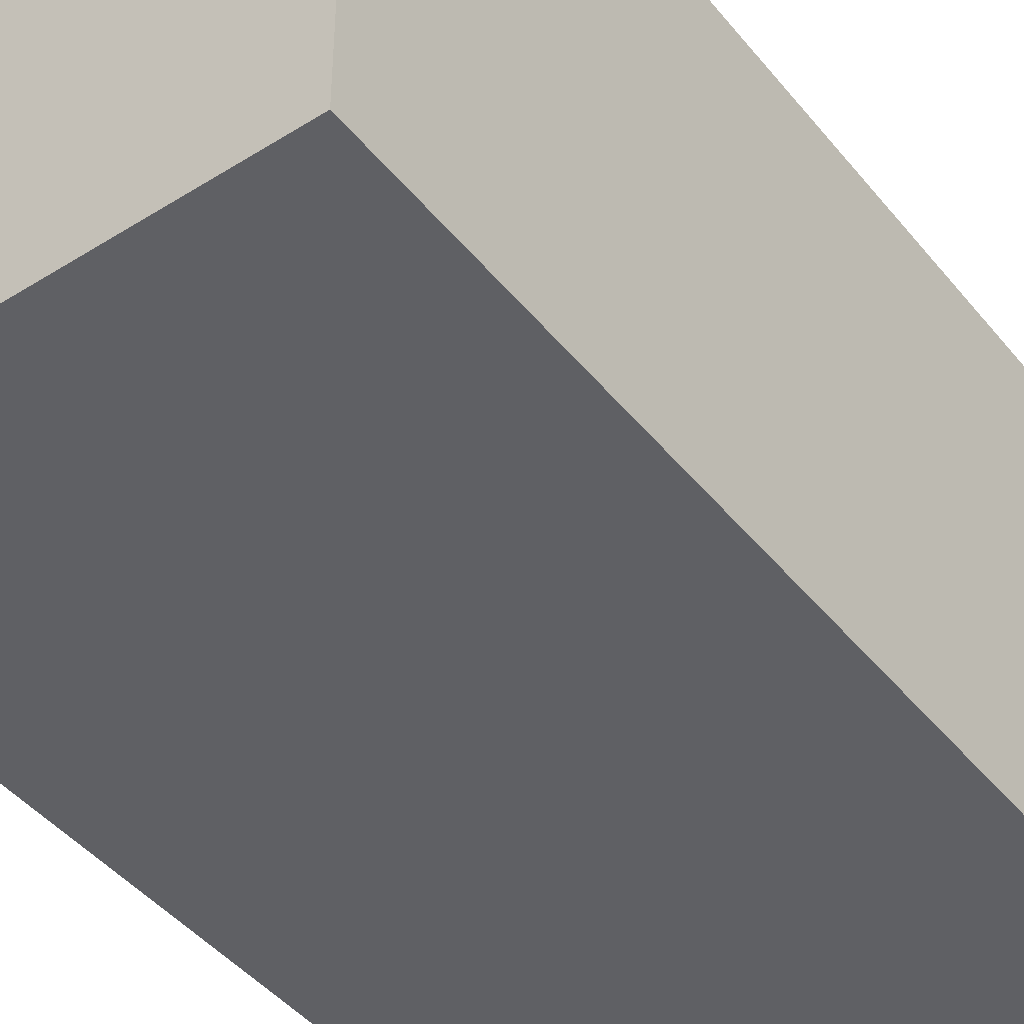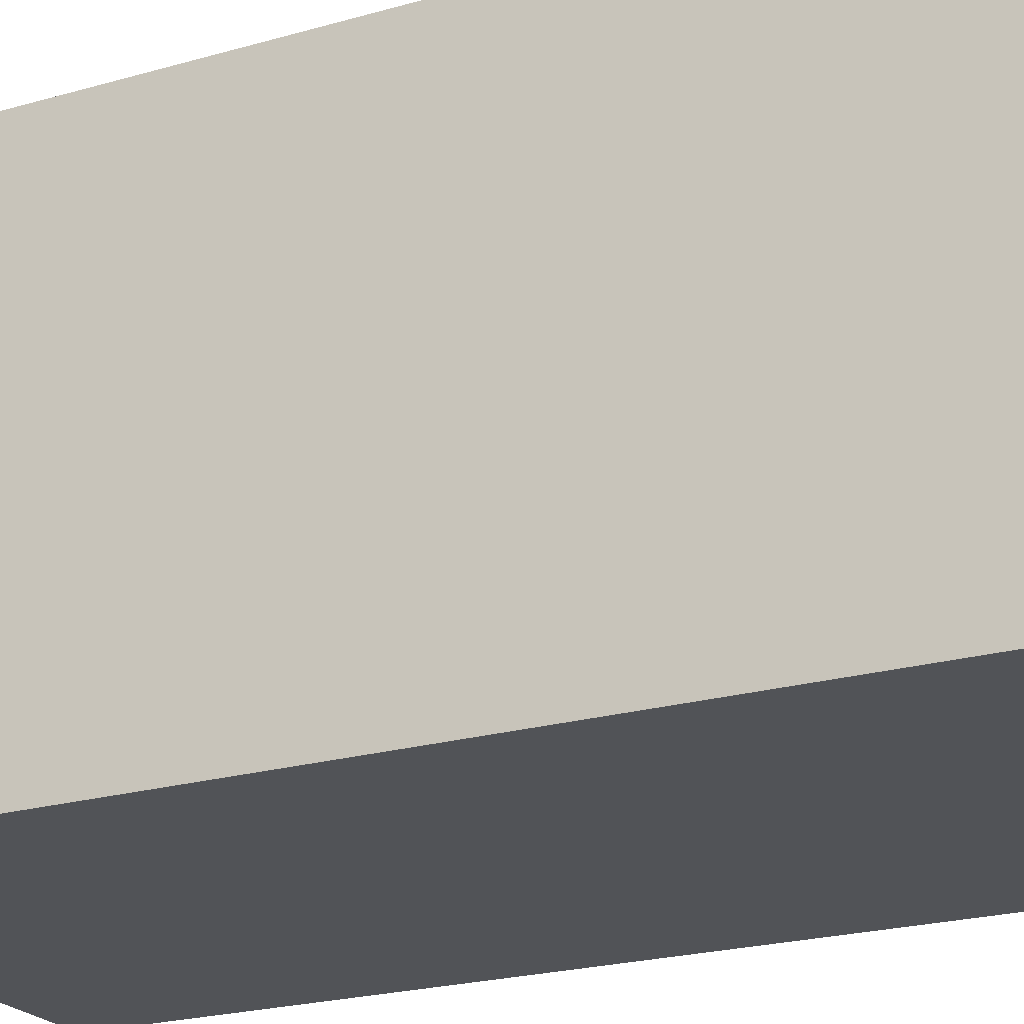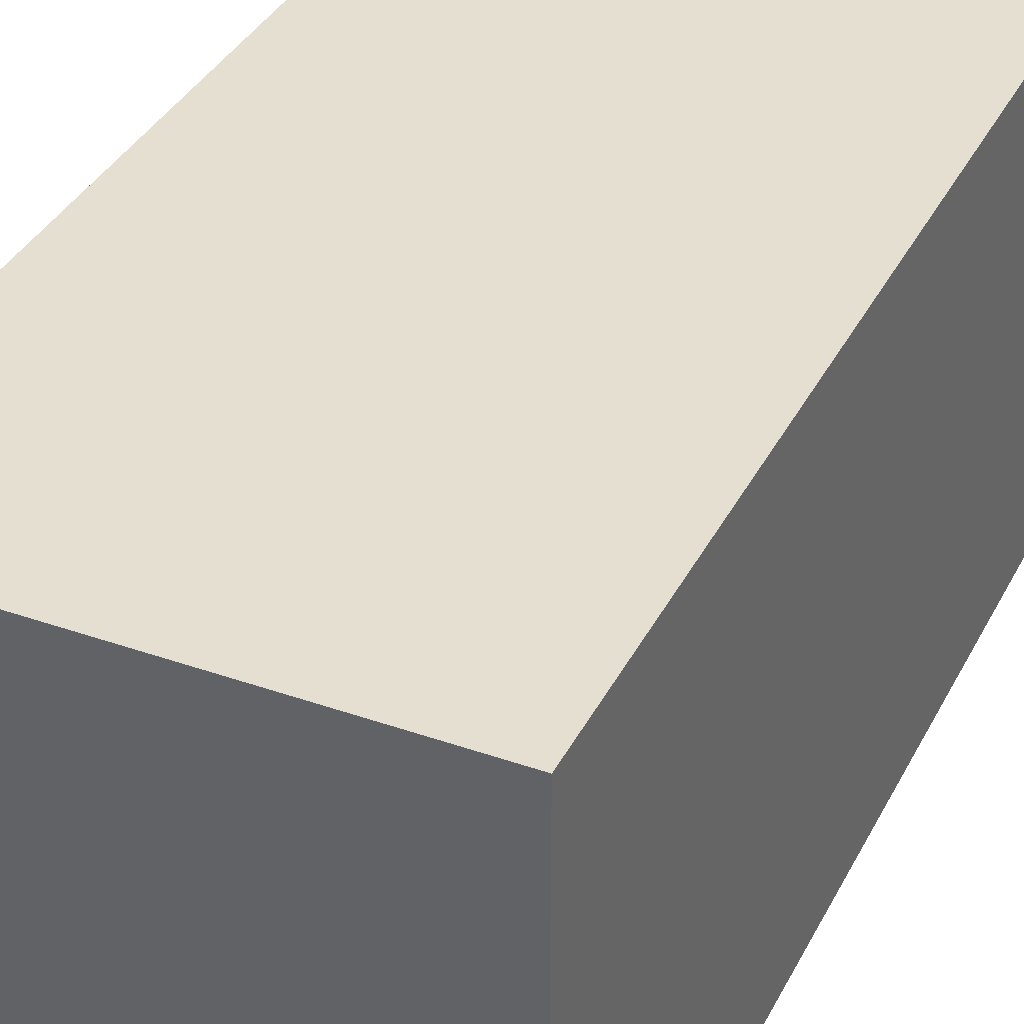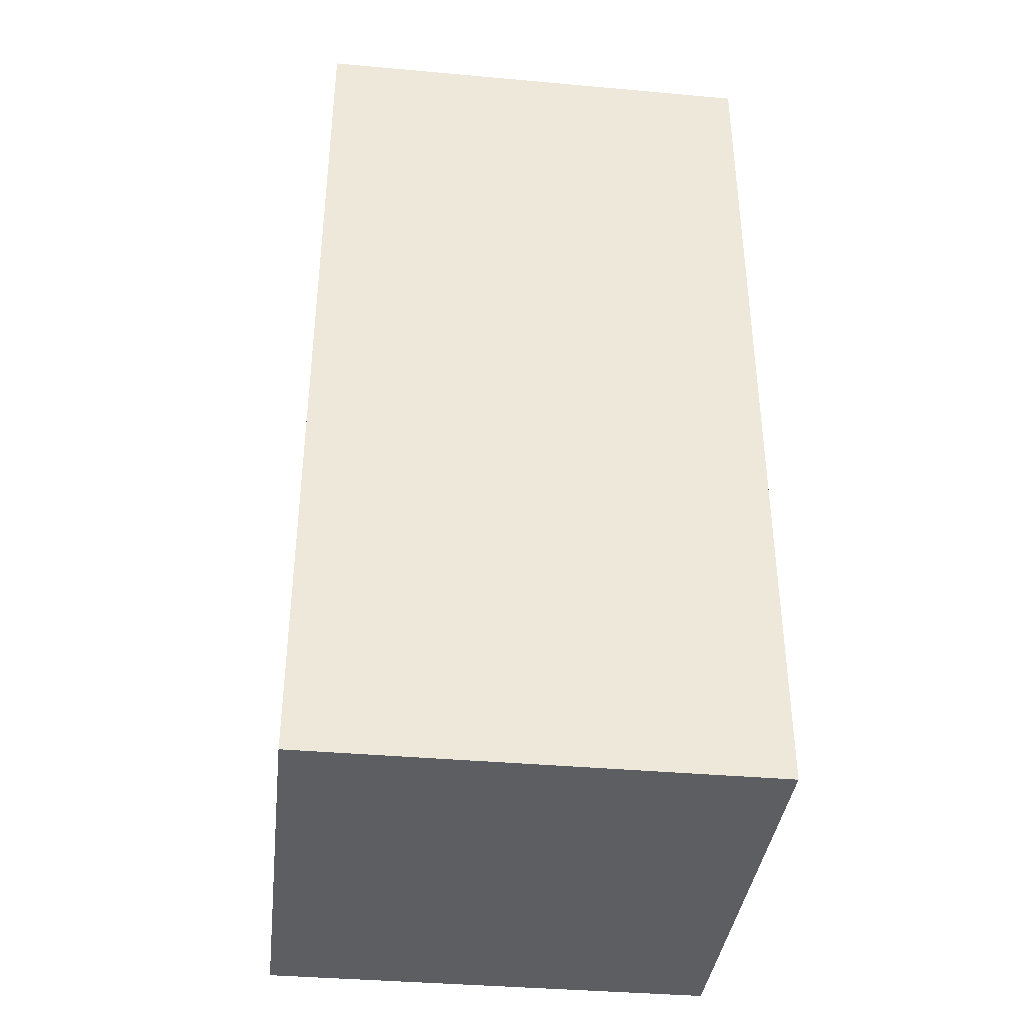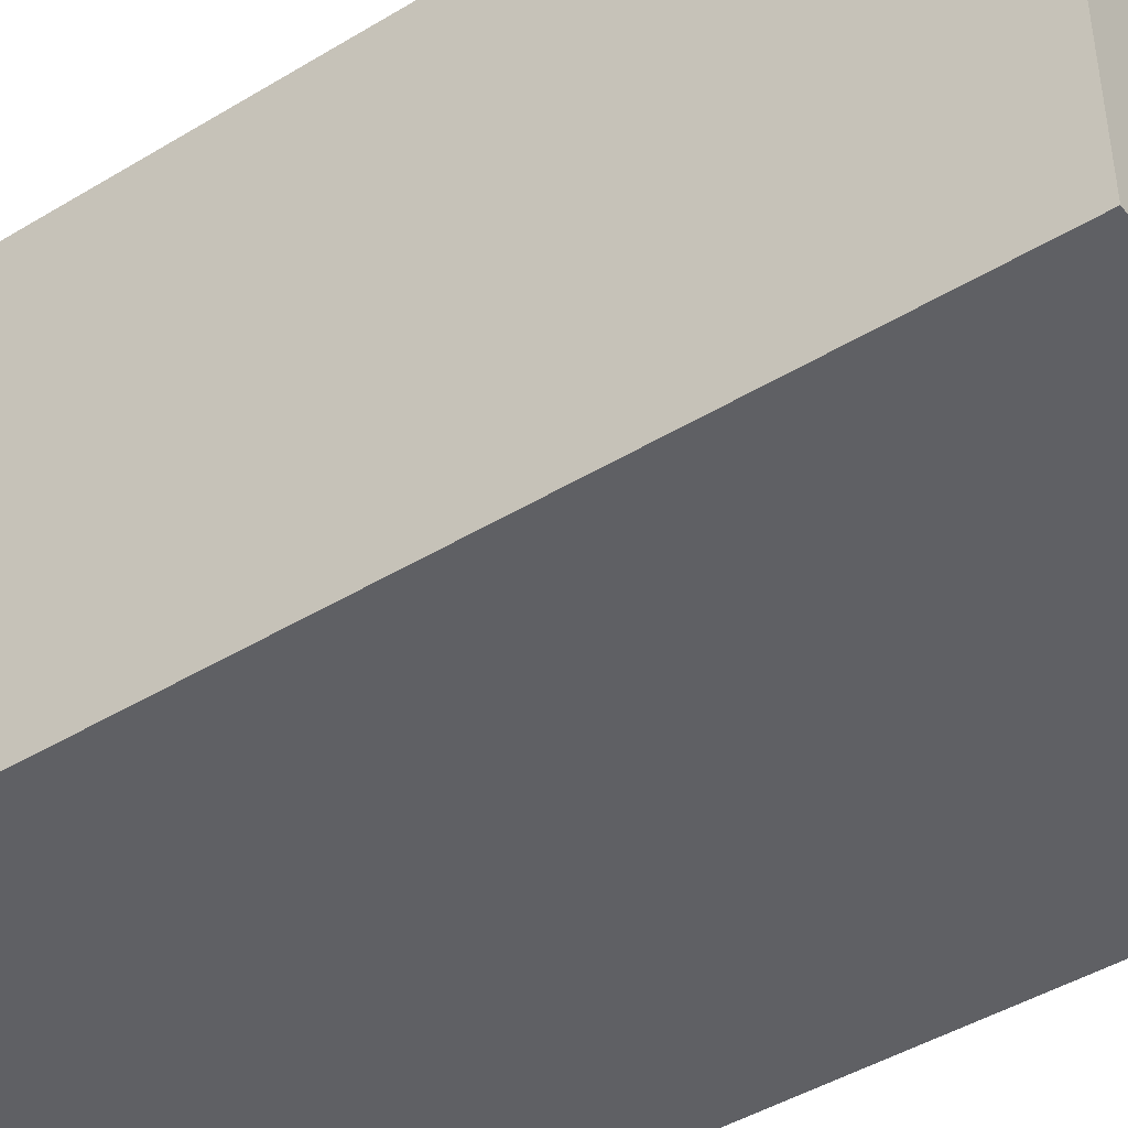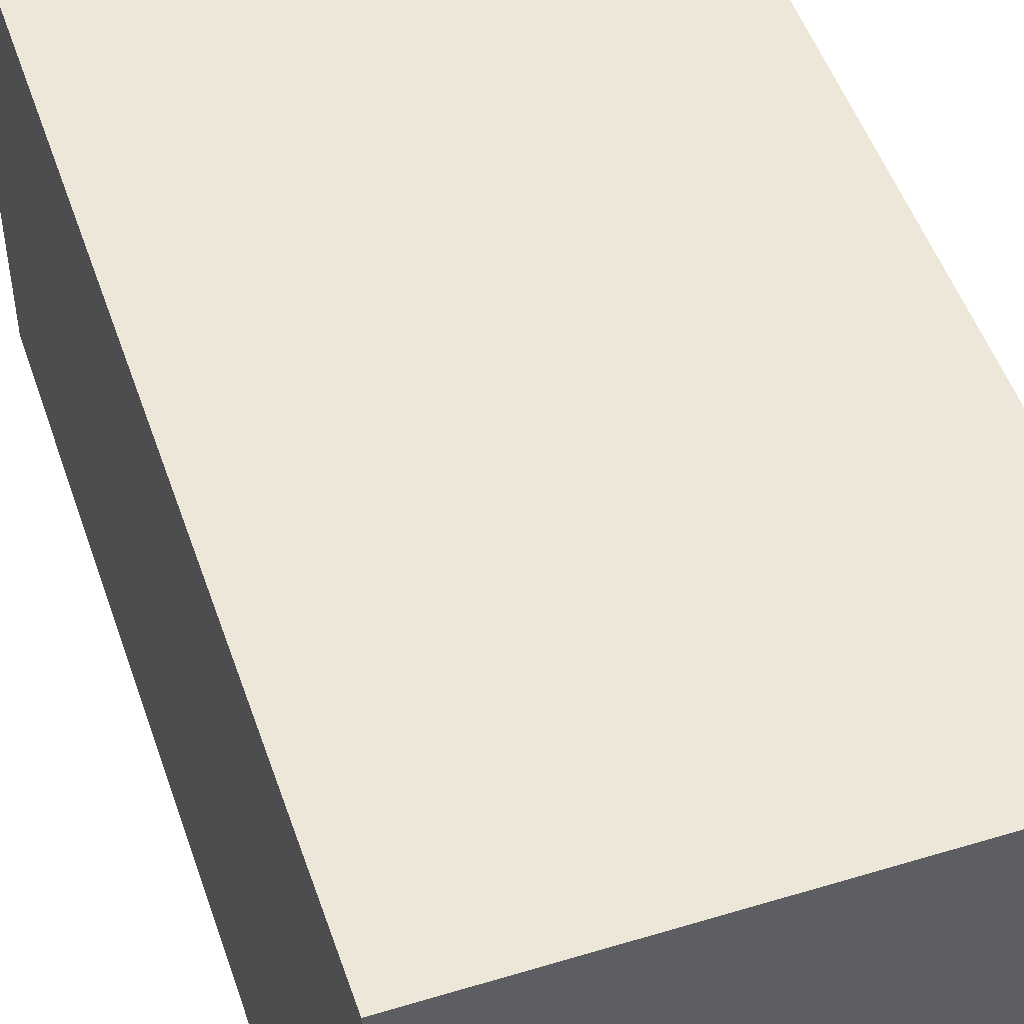
<metadata>
{"format":"obj","ext":"obj","renderer":"f3d","projection":"perspective","resolution":1024,"background":"white","views":[{"elev":-44.4,"azim":36.2,"up":"+Z"},{"elev":-22.1,"azim":-63.1,"up":"+Z"},{"elev":36.6,"azim":-155.5,"up":"+Z"},{"elev":-38.0,"azim":83.5,"up":"+Y"},{"elev":-45.1,"azim":125.0,"up":"+Z"},{"elev":50.0,"azim":-18.5,"up":"+Z"}]}
</metadata>
<code>
o playerupleg
v -1 0 1
v -1 0 -1
v -1 2.1 1
v -1 2.1 -1
v -1 4 1
v -1 4 -1
v 0.9 0.1 0.9
v 0.9 0.1 -0.9
v 0.9 2.1 0.9
v 0.9 2.1 -0.9
v 0.9 3.9 0.9
v 0.9 3.9 -0.9
v -0.9 0.1 0.9
v -0.9 0.1 -0.9
v -0.9 2.1 0.9
v -0.9 2.1 -0.9
v -0.9 3.9 0.9
v -0.9 3.9 -0.9
v 1 0 1
v 1 0 -1
v 1 2.1 1
v 1 2.1 -1
v 1 4 1
v 1 4 -1
v -1 0 1
v -1 2.1 1
v -1 4 1
v 1 0 1
v 1 2.1 1
v 1 4 1
v -0.9 0.1 -0.9
v -0.9 2.1 -0.9
v -0.9 3.9 -0.9
v 0.9 0.1 -0.9
v 0.9 2.1 -0.9
v 0.9 3.9 -0.9
v -0.9 0.1 0.9
v -0.9 2.1 0.9
v -0.9 3.9 0.9
v 0.9 0.1 0.9
v 0.9 2.1 0.9
v 0.9 3.9 0.9
v -1 0 -1
v -1 2.1 -1
v -1 4 -1
v 1 0 -1
v 1 2.1 -1
v 1 4 -1
v -1 0 1
v 1 0 1
v -1 0 -1
v 1 0 -1
v -0.9 3.9 0.9
v 0.9 3.9 0.9
v -0.9 3.9 -0.9
v 0.9 3.9 -0.9
v -0.9 0.1 0.9
v 0.9 0.1 0.9
v -0.9 0.1 -0.9
v 0.9 0.1 -0.9
v -1 4 1
v 1 4 1
v -1 4 -1
v 1 4 -1
f 3 2 1
f 4 2 3
f 5 4 3
f 6 4 5
f 9 8 7
f 10 8 9
f 11 10 9
f 12 10 11
f 13 14 15
f 15 14 16
f 15 16 17
f 17 16 18
f 19 20 21
f 21 20 22
f 21 22 23
f 23 22 24
f 28 26 25
f 29 27 26
f 29 26 28
f 30 27 29
f 34 32 31
f 35 33 32
f 35 32 34
f 36 33 35
f 37 38 40
f 38 39 41
f 40 38 41
f 41 39 42
f 43 44 46
f 44 45 47
f 46 44 47
f 47 45 48
f 51 50 49
f 52 50 51
f 55 54 53
f 56 54 55
f 57 58 59
f 59 58 60
f 61 62 63
f 63 62 64

</code>
